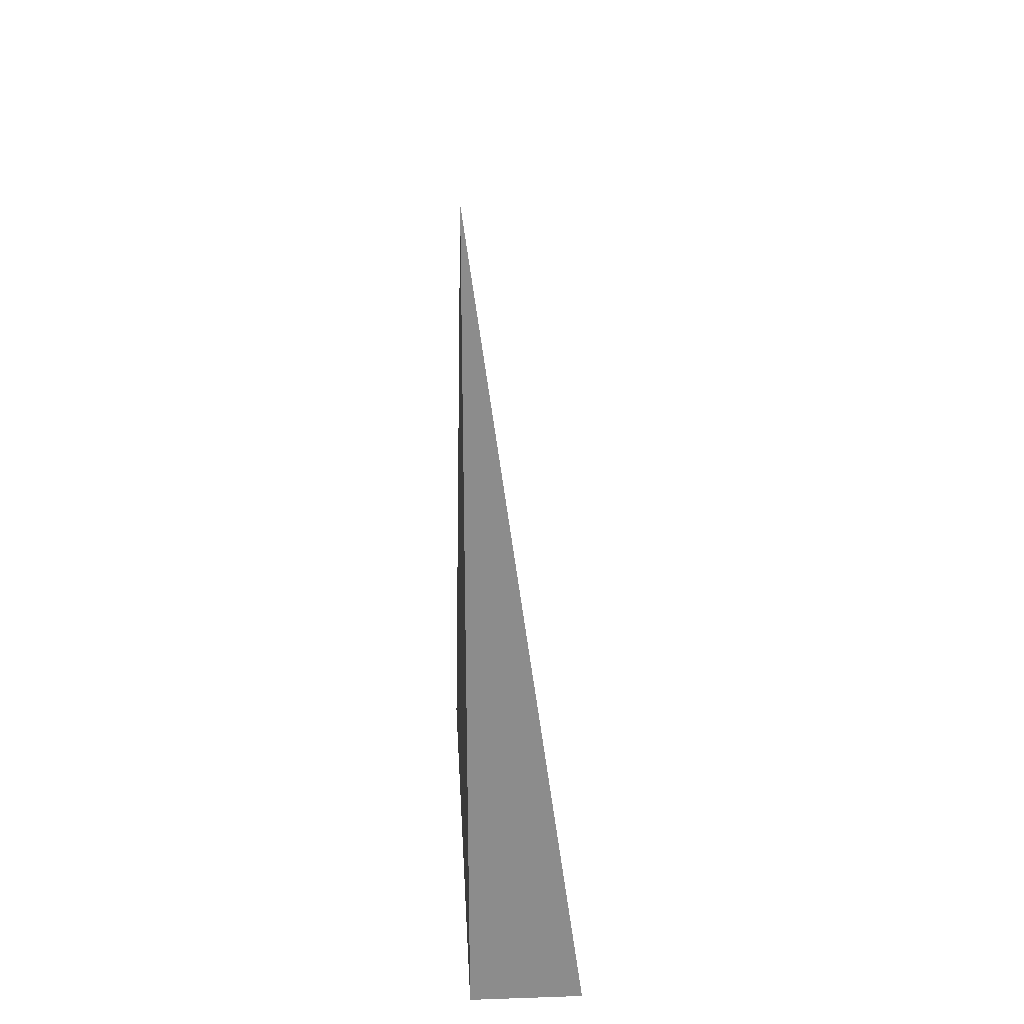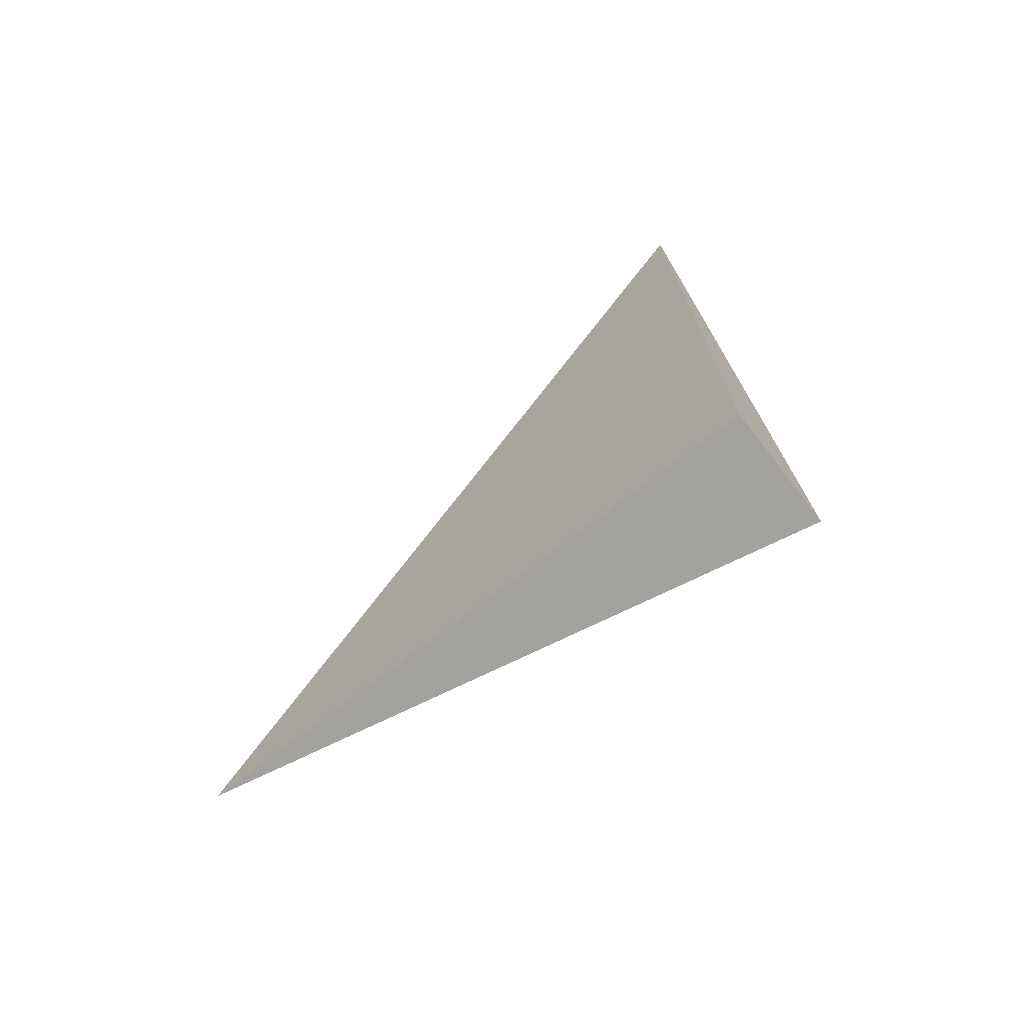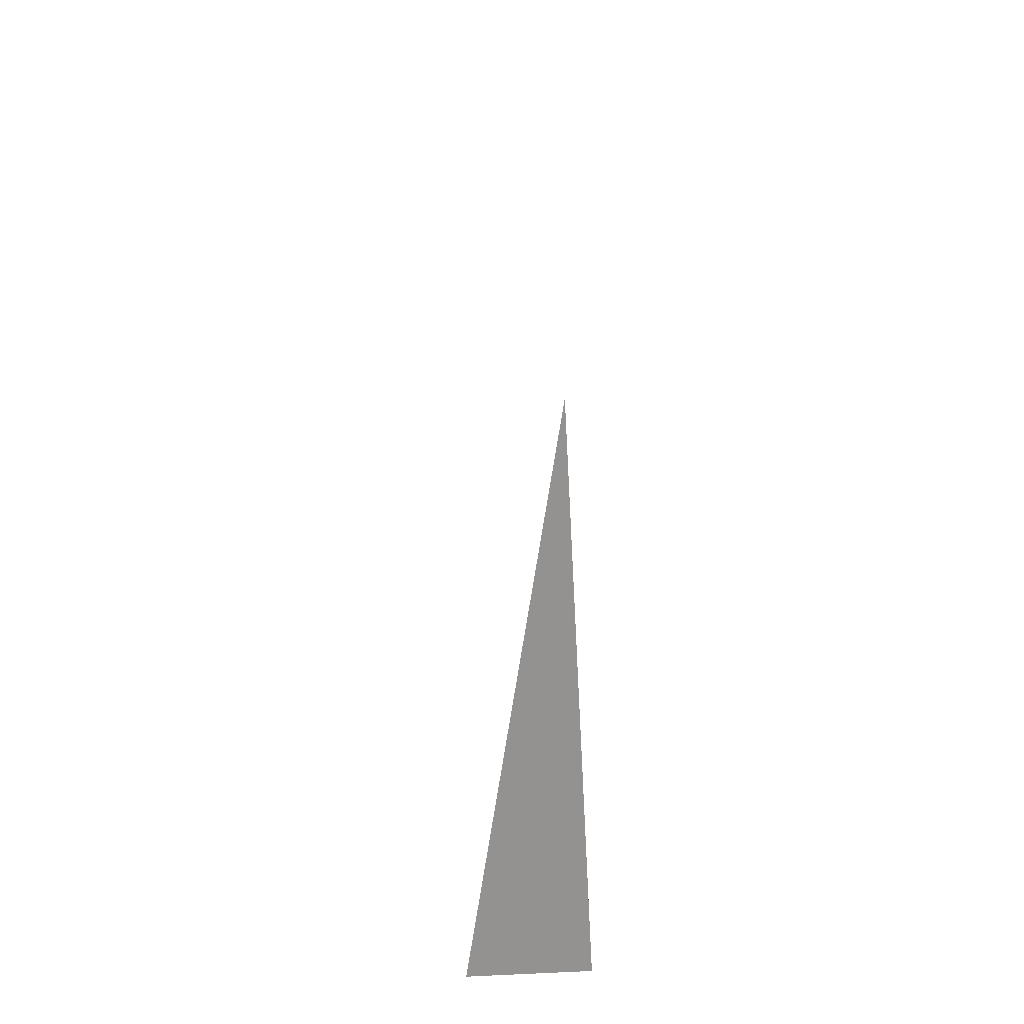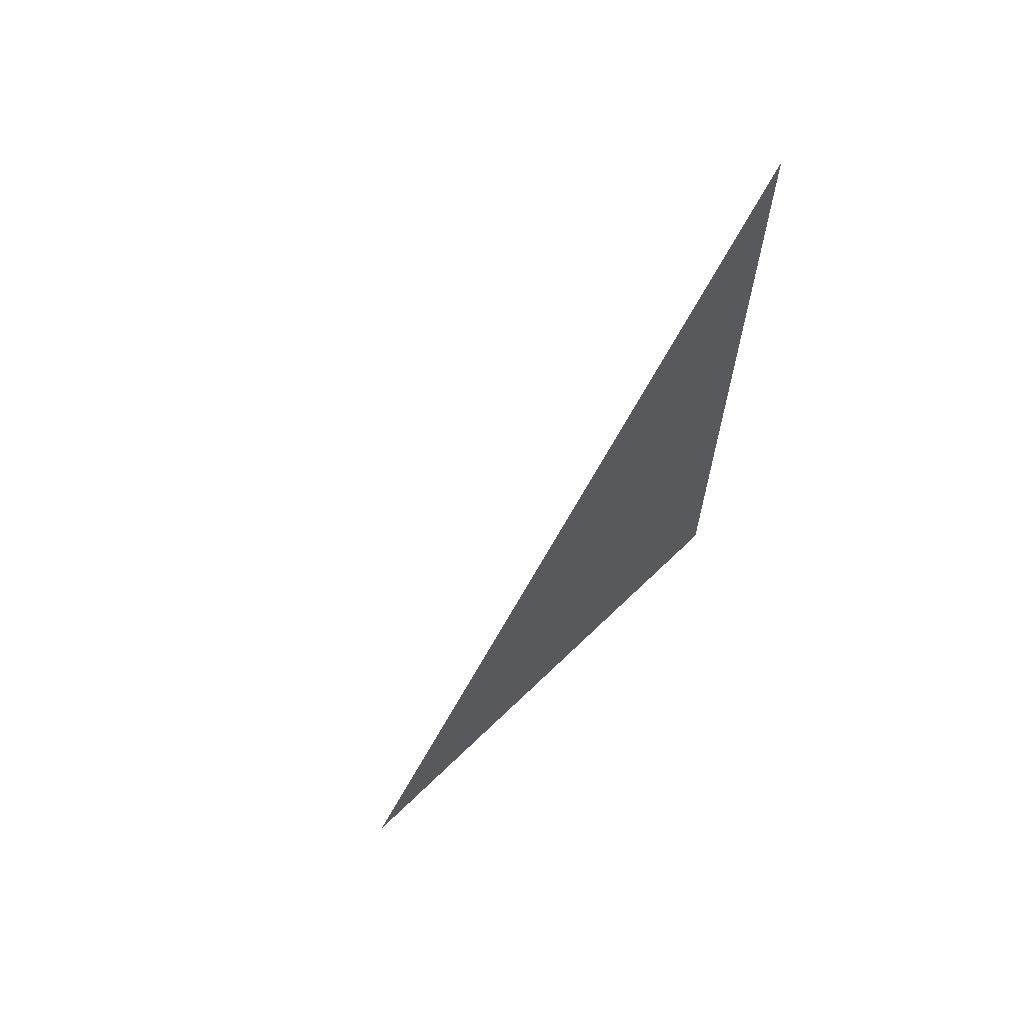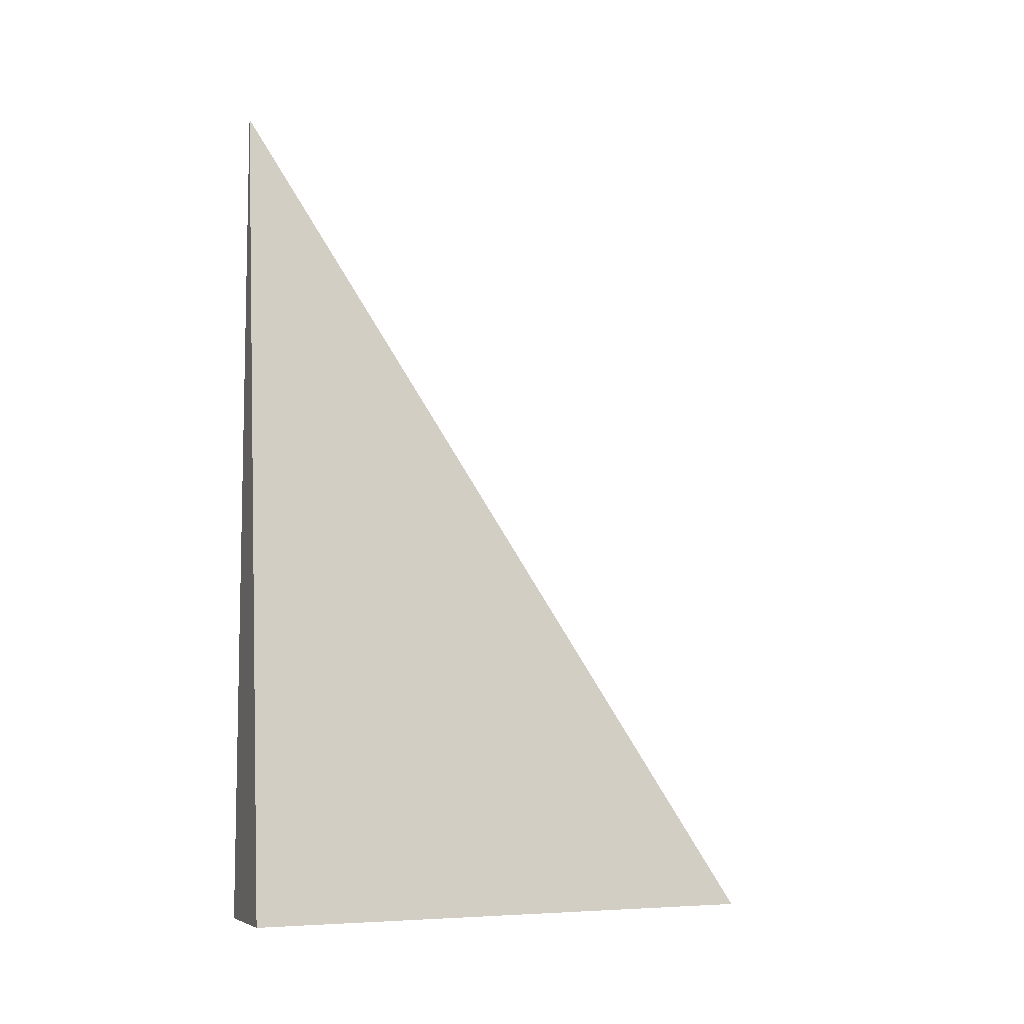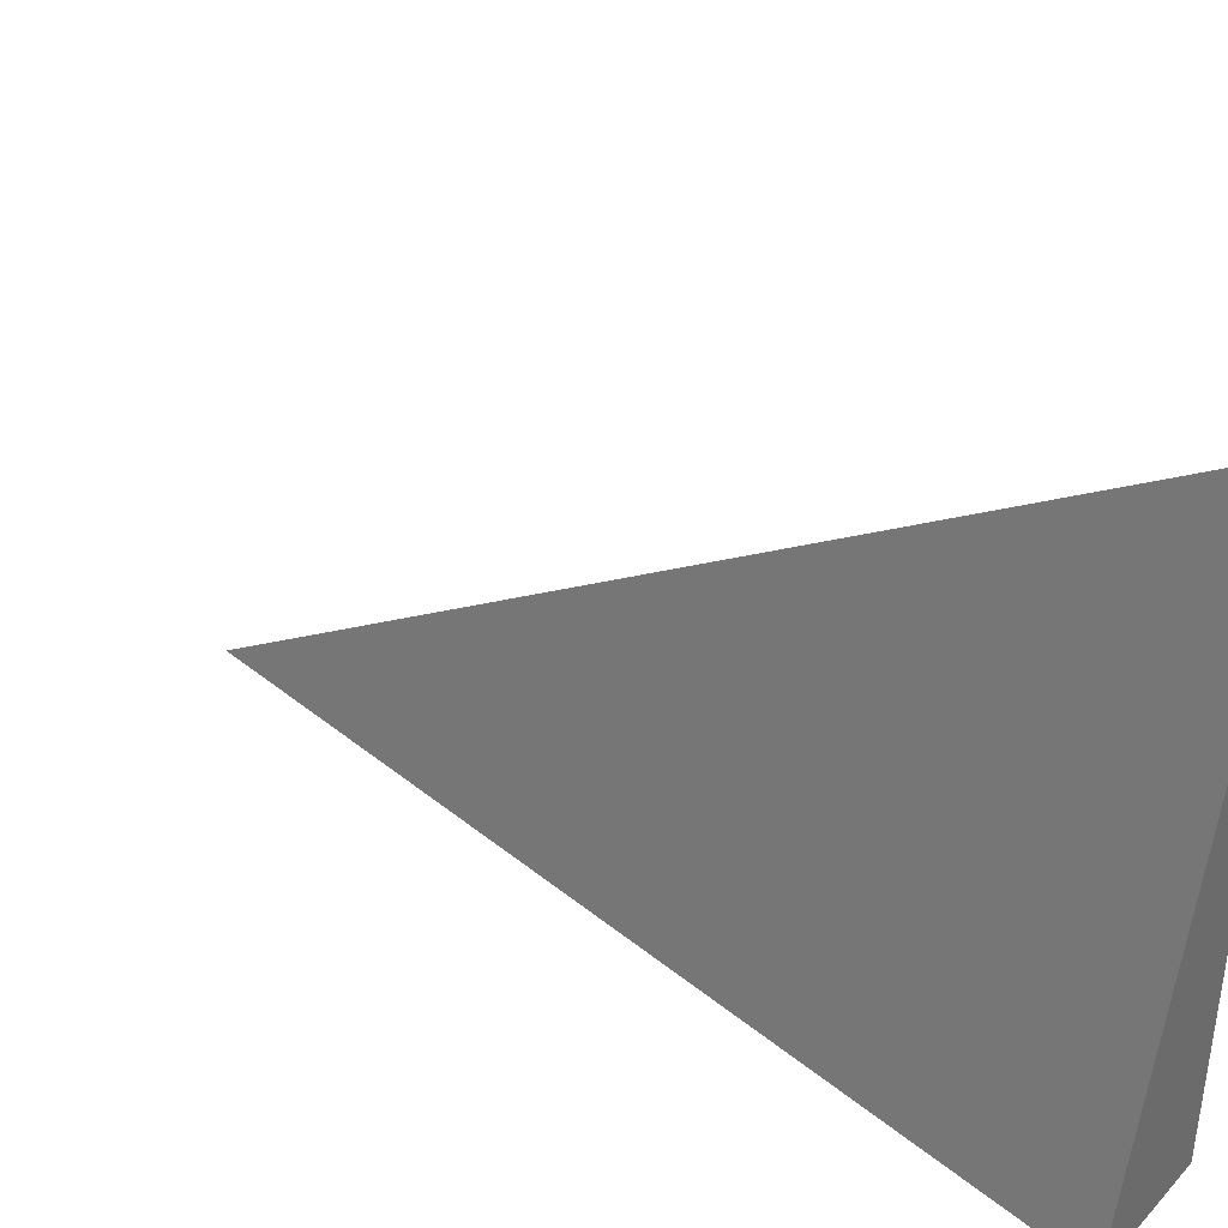
<metadata>
{"format":"obj","ext":"obj","renderer":"f3d","projection":"perspective","resolution":1024,"background":"white","views":[{"elev":26.0,"azim":-3.0,"up":"+Z"},{"elev":-72.4,"azim":-52.2,"up":"+Z"},{"elev":-66.5,"azim":-176.8,"up":"+Z"},{"elev":66.0,"azim":-134.3,"up":"+Z"},{"elev":-7.6,"azim":70.8,"up":"+Z"},{"elev":38.7,"azim":127.7,"up":"+Y"}]}
</metadata>
<code>
v -0.04454 -0.2154 -0.3252
v 0.1336 -0.2154 -0.3252
v -0.04454 0.6462 -0.3252
v -0.04454 -0.2154 0.9755
v -0.04454 0.2154 -0.3252
v 0.04454 0.2154 -0.3252
v 0.04454 -0.2154 -0.3252
v 0.04454 -0.2154 0.3252
v -0.04454 -0.2154 0.3252
v -0.04454 0.2154 0.3252
v -0.04454 1.388e-17 -0.3252
v 3.469e-18 1.388e-17 -0.3252
v 3.469e-18 -0.2154 -0.3252
v -0.04454 0.4308 -0.3252
v 3.469e-18 0.4308 -0.3252
v 3.469e-18 0.2154 -0.3252
v 0.08908 1.388e-17 -0.3252
v 0.08908 -0.2154 -0.3252
v 0.04454 1.388e-17 -0.3252
v 3.469e-18 -0.2154 2.776e-17
v -0.04454 -0.2154 2.776e-17
v 0.08908 -0.2154 2.776e-17
v 0.04454 -0.2154 2.776e-17
v 3.469e-18 -0.2154 0.6503
v -0.04454 -0.2154 0.6503
v 3.469e-18 -0.2154 0.3252
v -0.04454 0.2154 2.776e-17
v -0.04454 0.4308 2.776e-17
v -0.04454 1.388e-17 2.776e-17
v -0.04454 1.388e-17 0.6503
v -0.04454 1.388e-17 0.3252
v 0.04454 1.388e-17 2.776e-17
v 3.469e-18 0.2154 2.776e-17
v 3.469e-18 1.388e-17 0.3252
v -0.04454 -0.1077 -0.3252
v -0.02227 -0.1077 -0.3252
v -0.02227 -0.2154 -0.3252
v -0.04454 0.1077 -0.3252
v -0.02227 0.1077 -0.3252
v -0.02227 1.388e-17 -0.3252
v 0.02227 -0.1077 -0.3252
v 0.02227 -0.2154 -0.3252
v 3.469e-18 -0.1077 -0.3252
v -0.04454 0.3231 -0.3252
v -0.02227 0.3231 -0.3252
v -0.02227 0.2154 -0.3252
v -0.04454 0.5385 -0.3252
v -0.02227 0.5385 -0.3252
v -0.02227 0.4308 -0.3252
v 0.02227 0.3231 -0.3252
v 0.02227 0.2154 -0.3252
v 3.469e-18 0.3231 -0.3252
v 0.06681 0.1077 -0.3252
v 0.06681 1.388e-17 -0.3252
v 0.04454 0.1077 -0.3252
v 0.1113 -0.1077 -0.3252
v 0.1113 -0.2154 -0.3252
v 0.08908 -0.1077 -0.3252
v 0.06681 -0.2154 -0.3252
v 0.04454 -0.1077 -0.3252
v 0.06681 -0.1077 -0.3252
v 3.469e-18 0.1077 -0.3252
v 0.02227 0.1077 -0.3252
v 0.02227 1.388e-17 -0.3252
v -0.02227 -0.2154 -0.1626
v -0.04454 -0.2154 -0.1626
v 0.02227 -0.2154 -0.1626
v 3.469e-18 -0.2154 -0.1626
v -0.02227 -0.2154 0.1626
v -0.04454 -0.2154 0.1626
v -0.02227 -0.2154 2.776e-17
v 0.06681 -0.2154 -0.1626
v 0.04454 -0.2154 -0.1626
v 0.1113 -0.2154 -0.1626
v 0.08908 -0.2154 -0.1626
v 0.06681 -0.2154 0.1626
v 0.04454 -0.2154 0.1626
v 0.06681 -0.2154 2.776e-17
v 0.02227 -0.2154 0.4878
v 3.469e-18 -0.2154 0.4878
v 0.02227 -0.2154 0.3252
v -0.02227 -0.2154 0.8129
v -0.04454 -0.2154 0.8129
v -0.02227 -0.2154 0.6503
v -0.04454 -0.2154 0.4878
v -0.02227 -0.2154 0.3252
v -0.02227 -0.2154 0.4878
v 0.02227 -0.2154 2.776e-17
v 0.02227 -0.2154 0.1626
v 3.469e-18 -0.2154 0.1626
v -0.04454 0.4308 -0.1626
v -0.04454 0.5385 -0.1626
v -0.04454 0.2154 -0.1626
v -0.04454 0.3231 -0.1626
v -0.04454 0.2154 0.1626
v -0.04454 0.3231 0.1626
v -0.04454 0.3231 2.776e-17
v -0.04454 1.388e-17 -0.1626
v -0.04454 0.1077 -0.1626
v -0.04454 -0.1077 -0.1626
v -0.04454 -0.1077 0.1626
v -0.04454 -0.1077 2.776e-17
v -0.04454 -0.1077 0.4878
v -0.04454 -0.1077 0.3252
v -0.04454 -0.1077 0.8129
v -0.04454 -0.1077 0.6503
v -0.04454 0.1077 0.4878
v -0.04454 0.1077 0.3252
v -0.04454 1.388e-17 0.4878
v -0.04454 0.1077 2.776e-17
v -0.04454 1.388e-17 0.1626
v -0.04454 0.1077 0.1626
v 0.08908 -0.1077 -0.1626
v 0.04454 0.1077 -0.1626
v 0.06681 1.388e-17 -0.1626
v 0.04454 -0.1077 0.1626
v 0.06681 -0.1077 2.776e-17
v 3.469e-18 0.3231 -0.1626
v 0.02227 0.2154 -0.1626
v -0.02227 0.4308 -0.1626
v -0.02227 0.2154 0.1626
v -0.02227 0.3231 2.776e-17
v -0.02227 1.388e-17 0.4878
v -0.02227 0.1077 0.3252
v -0.02227 -0.1077 0.6503
v 0.02227 -0.1077 0.3252
v 3.469e-18 -0.1077 0.4878
v 0.02227 0.1077 2.776e-17
v 3.469e-18 0.1077 0.1626
v 0.02227 1.388e-17 0.1626
f 1 35 37
f 35 11 36
f 36 13 37
f 35 36 37
f 11 38 40
f 38 5 39
f 39 12 40
f 38 39 40
f 12 41 43
f 41 7 42
f 42 13 43
f 41 42 43
f 11 40 36
f 40 12 43
f 43 13 36
f 40 43 36
f 5 44 46
f 44 14 45
f 45 16 46
f 44 45 46
f 14 47 49
f 47 3 48
f 48 15 49
f 47 48 49
f 15 50 52
f 50 6 51
f 51 16 52
f 50 51 52
f 14 49 45
f 49 15 52
f 52 16 45
f 49 52 45
f 6 53 55
f 53 17 54
f 54 19 55
f 53 54 55
f 17 56 58
f 56 2 57
f 57 18 58
f 56 57 58
f 18 59 61
f 59 7 60
f 60 19 61
f 59 60 61
f 17 58 54
f 58 18 61
f 61 19 54
f 58 61 54
f 5 46 39
f 46 16 62
f 62 12 39
f 46 62 39
f 16 51 63
f 51 6 55
f 55 19 63
f 51 55 63
f 19 60 64
f 60 7 41
f 41 12 64
f 60 41 64
f 16 63 62
f 63 19 64
f 64 12 62
f 63 64 62
f 1 37 66
f 37 13 65
f 65 21 66
f 37 65 66
f 13 42 68
f 42 7 67
f 67 20 68
f 42 67 68
f 20 69 71
f 69 9 70
f 70 21 71
f 69 70 71
f 13 68 65
f 68 20 71
f 71 21 65
f 68 71 65
f 7 59 73
f 59 18 72
f 72 23 73
f 59 72 73
f 18 57 75
f 57 2 74
f 74 22 75
f 57 74 75
f 22 76 78
f 76 8 77
f 77 23 78
f 76 77 78
f 18 75 72
f 75 22 78
f 78 23 72
f 75 78 72
f 8 79 81
f 79 24 80
f 80 26 81
f 79 80 81
f 24 82 84
f 82 4 83
f 83 25 84
f 82 83 84
f 25 85 87
f 85 9 86
f 86 26 87
f 85 86 87
f 24 84 80
f 84 25 87
f 87 26 80
f 84 87 80
f 7 73 67
f 73 23 88
f 88 20 67
f 73 88 67
f 23 77 89
f 77 8 81
f 81 26 89
f 77 81 89
f 26 86 90
f 86 9 69
f 69 20 90
f 86 69 90
f 23 89 88
f 89 26 90
f 90 20 88
f 89 90 88
f 3 47 92
f 47 14 91
f 91 28 92
f 47 91 92
f 14 44 94
f 44 5 93
f 93 27 94
f 44 93 94
f 27 95 97
f 95 10 96
f 96 28 97
f 95 96 97
f 14 94 91
f 94 27 97
f 97 28 91
f 94 97 91
f 5 38 99
f 38 11 98
f 98 29 99
f 38 98 99
f 11 35 100
f 35 1 66
f 66 21 100
f 35 66 100
f 21 70 102
f 70 9 101
f 101 29 102
f 70 101 102
f 11 100 98
f 100 21 102
f 102 29 98
f 100 102 98
f 9 85 104
f 85 25 103
f 103 31 104
f 85 103 104
f 25 83 106
f 83 4 105
f 105 30 106
f 83 105 106
f 30 107 109
f 107 10 108
f 108 31 109
f 107 108 109
f 25 106 103
f 106 30 109
f 109 31 103
f 106 109 103
f 5 99 93
f 99 29 110
f 110 27 93
f 99 110 93
f 29 101 111
f 101 9 104
f 104 31 111
f 101 104 111
f 31 108 112
f 108 10 95
f 95 27 112
f 108 95 112
f 29 111 110
f 111 31 112
f 112 27 110
f 111 112 110
f 2 56 74
f 56 17 113
f 113 22 74
f 56 113 74
f 17 53 115
f 53 6 114
f 114 32 115
f 53 114 115
f 32 116 117
f 116 8 76
f 76 22 117
f 116 76 117
f 17 115 113
f 115 32 117
f 117 22 113
f 115 117 113
f 6 50 119
f 50 15 118
f 118 33 119
f 50 118 119
f 15 48 120
f 48 3 92
f 92 28 120
f 48 92 120
f 28 96 122
f 96 10 121
f 121 33 122
f 96 121 122
f 15 120 118
f 120 28 122
f 122 33 118
f 120 122 118
f 10 107 124
f 107 30 123
f 123 34 124
f 107 123 124
f 30 105 125
f 105 4 82
f 82 24 125
f 105 82 125
f 24 79 127
f 79 8 126
f 126 34 127
f 79 126 127
f 30 125 123
f 125 24 127
f 127 34 123
f 125 127 123
f 6 119 114
f 119 33 128
f 128 32 114
f 119 128 114
f 33 121 129
f 121 10 124
f 124 34 129
f 121 124 129
f 34 126 130
f 126 8 116
f 116 32 130
f 126 116 130
f 33 129 128
f 129 34 130
f 130 32 128
f 129 130 128

</code>
